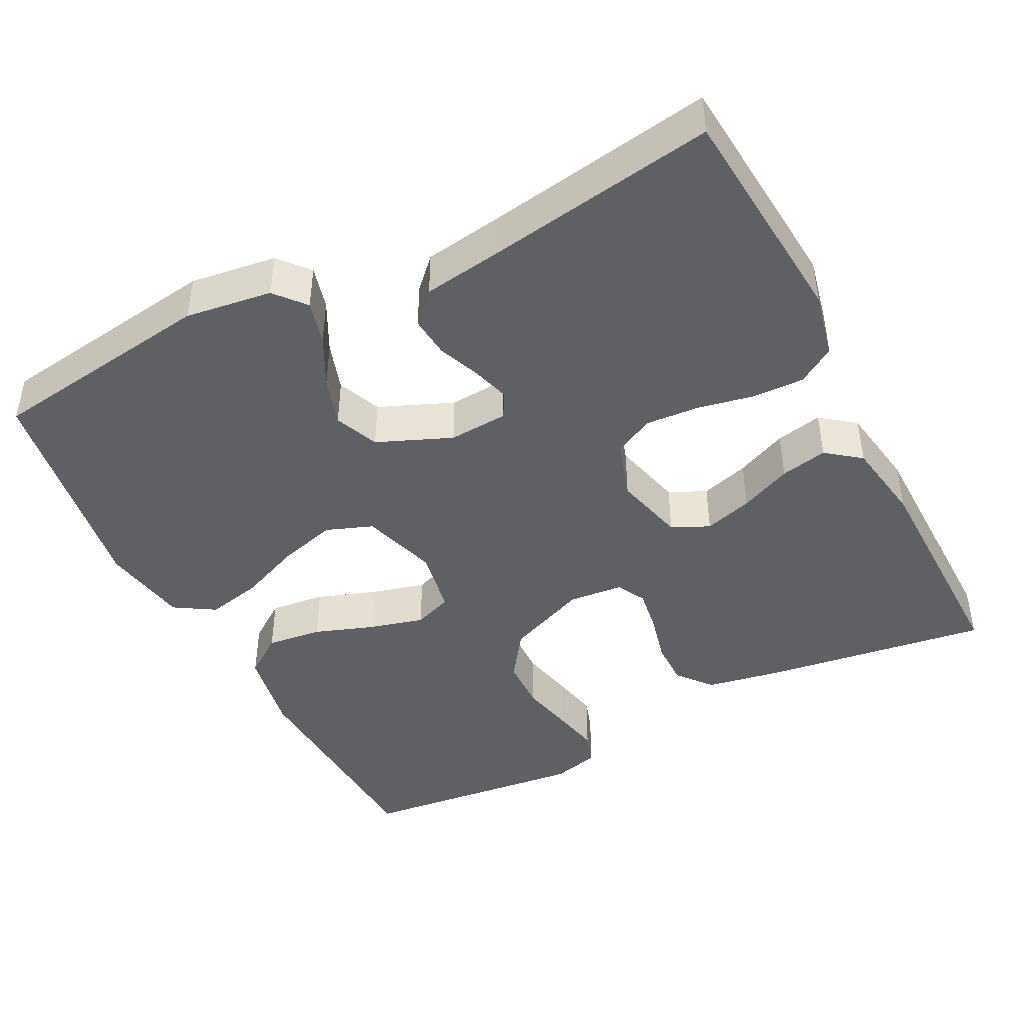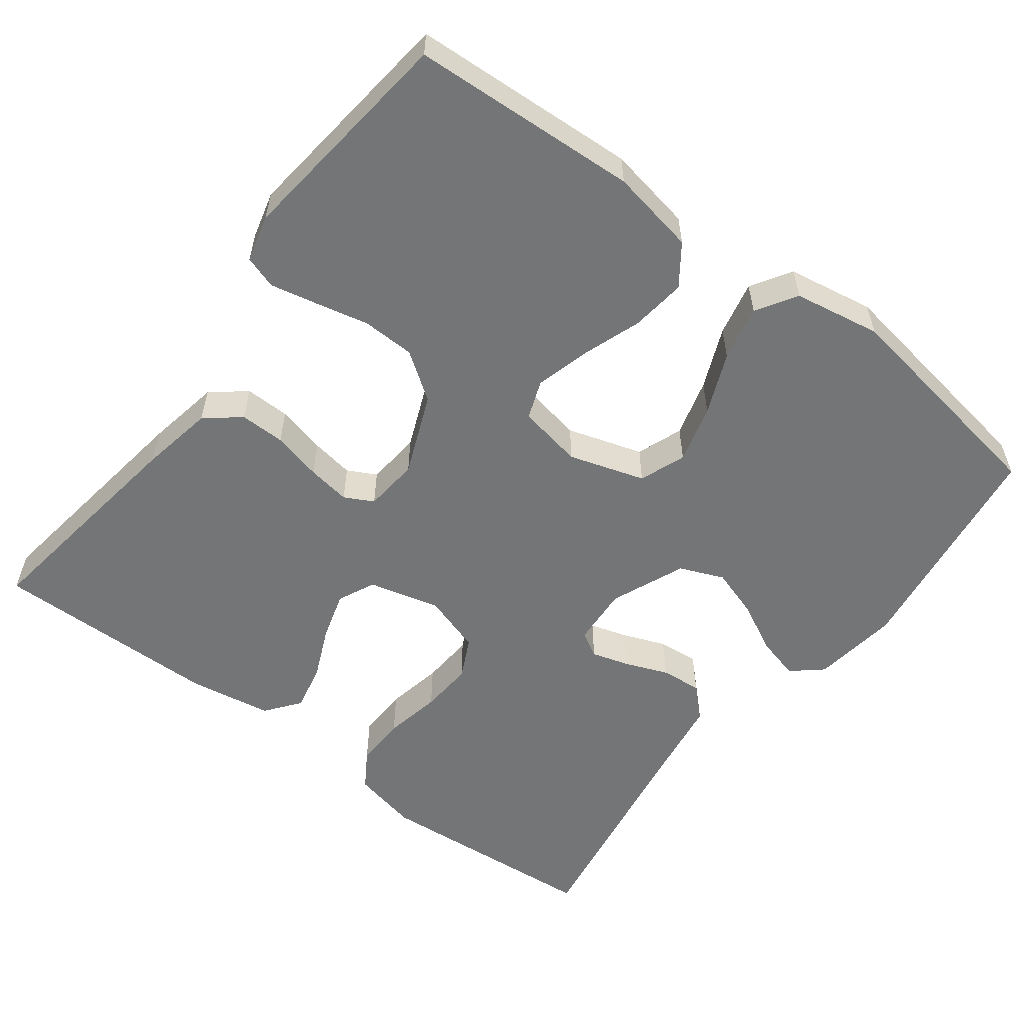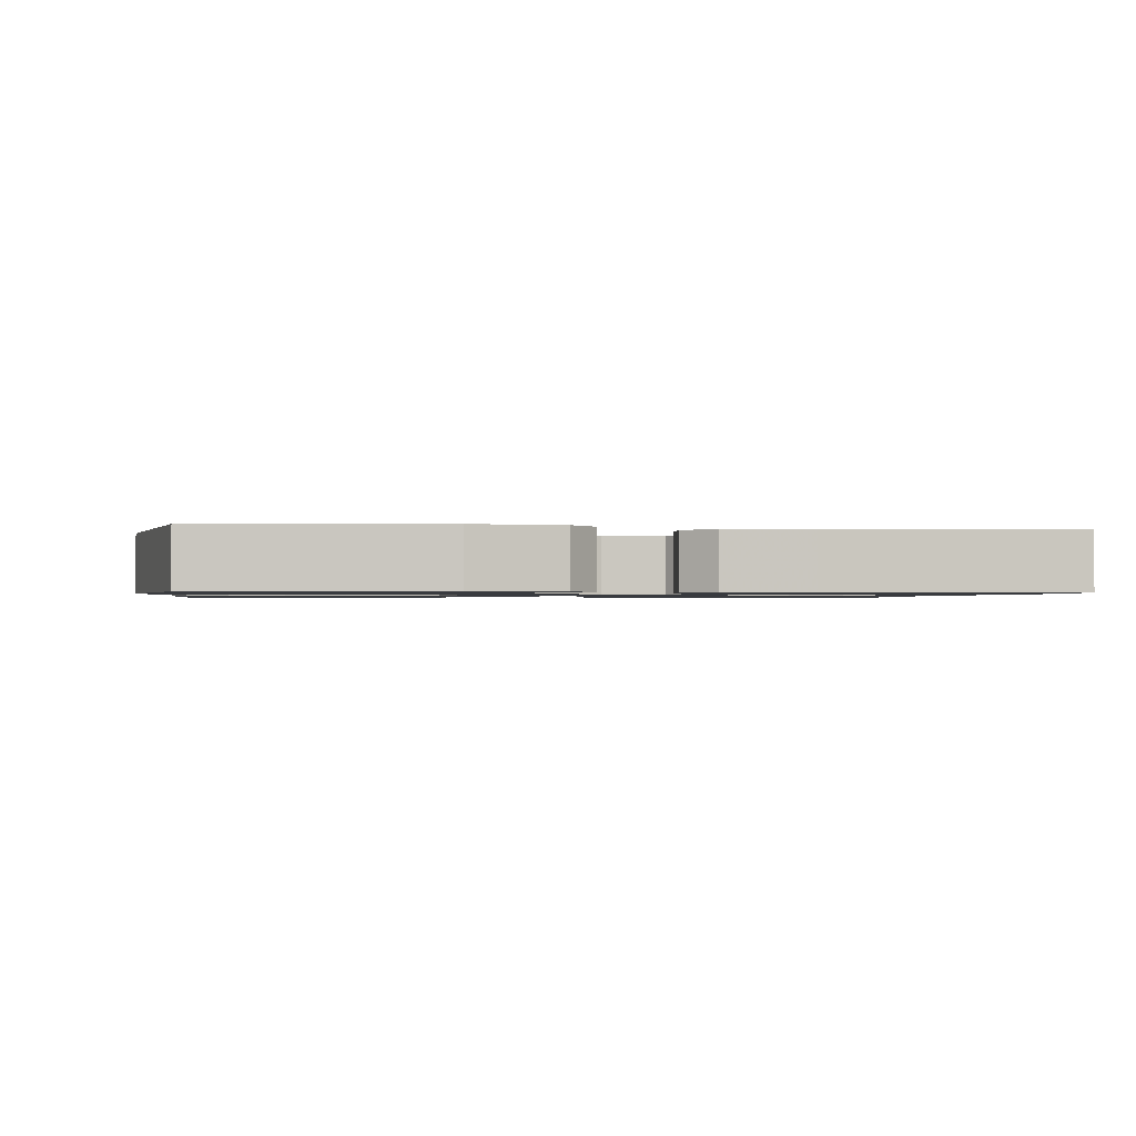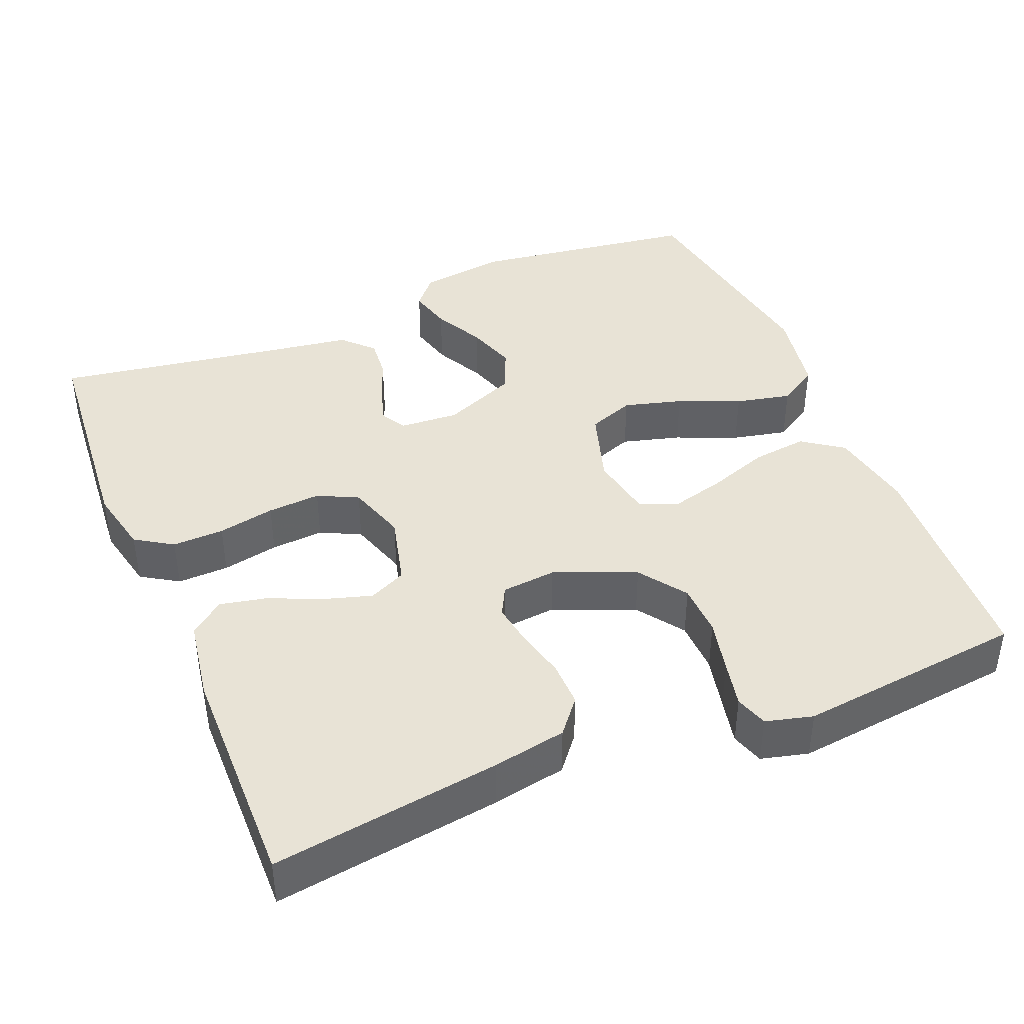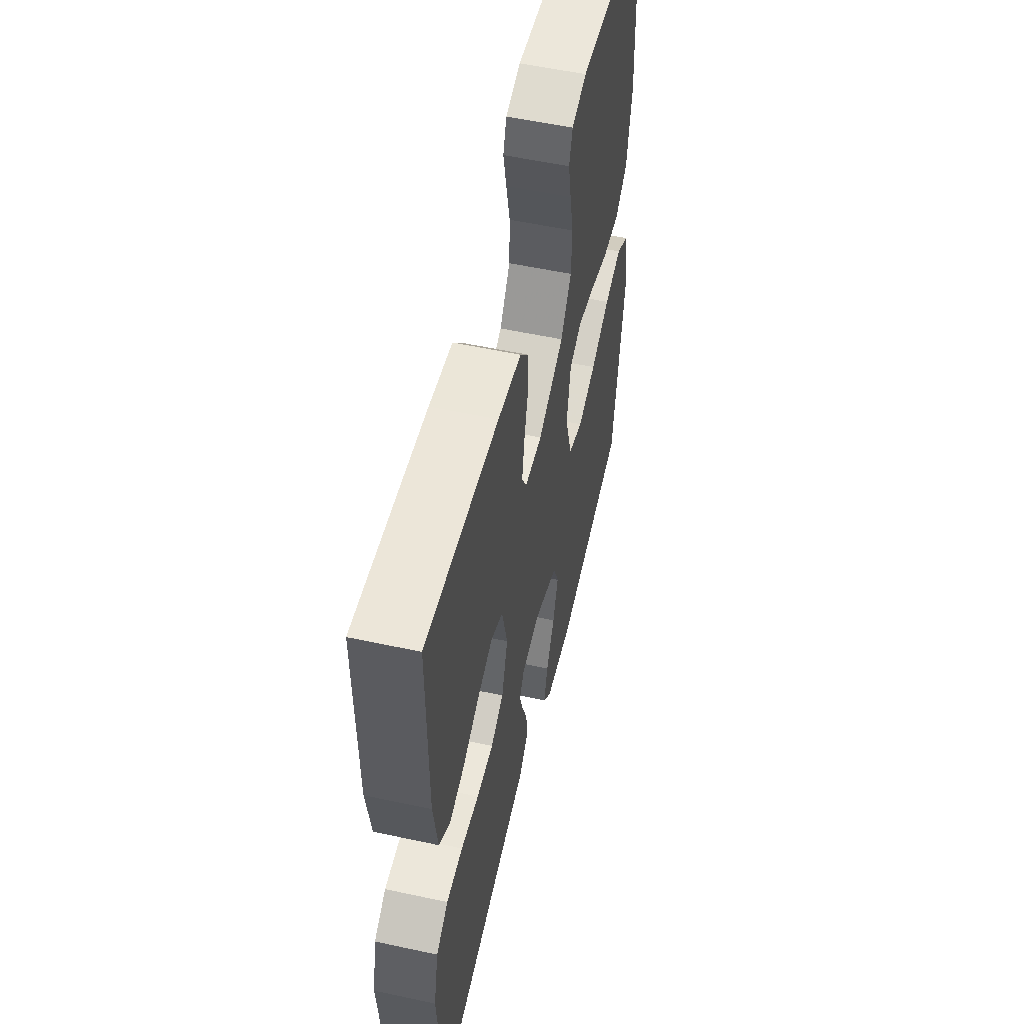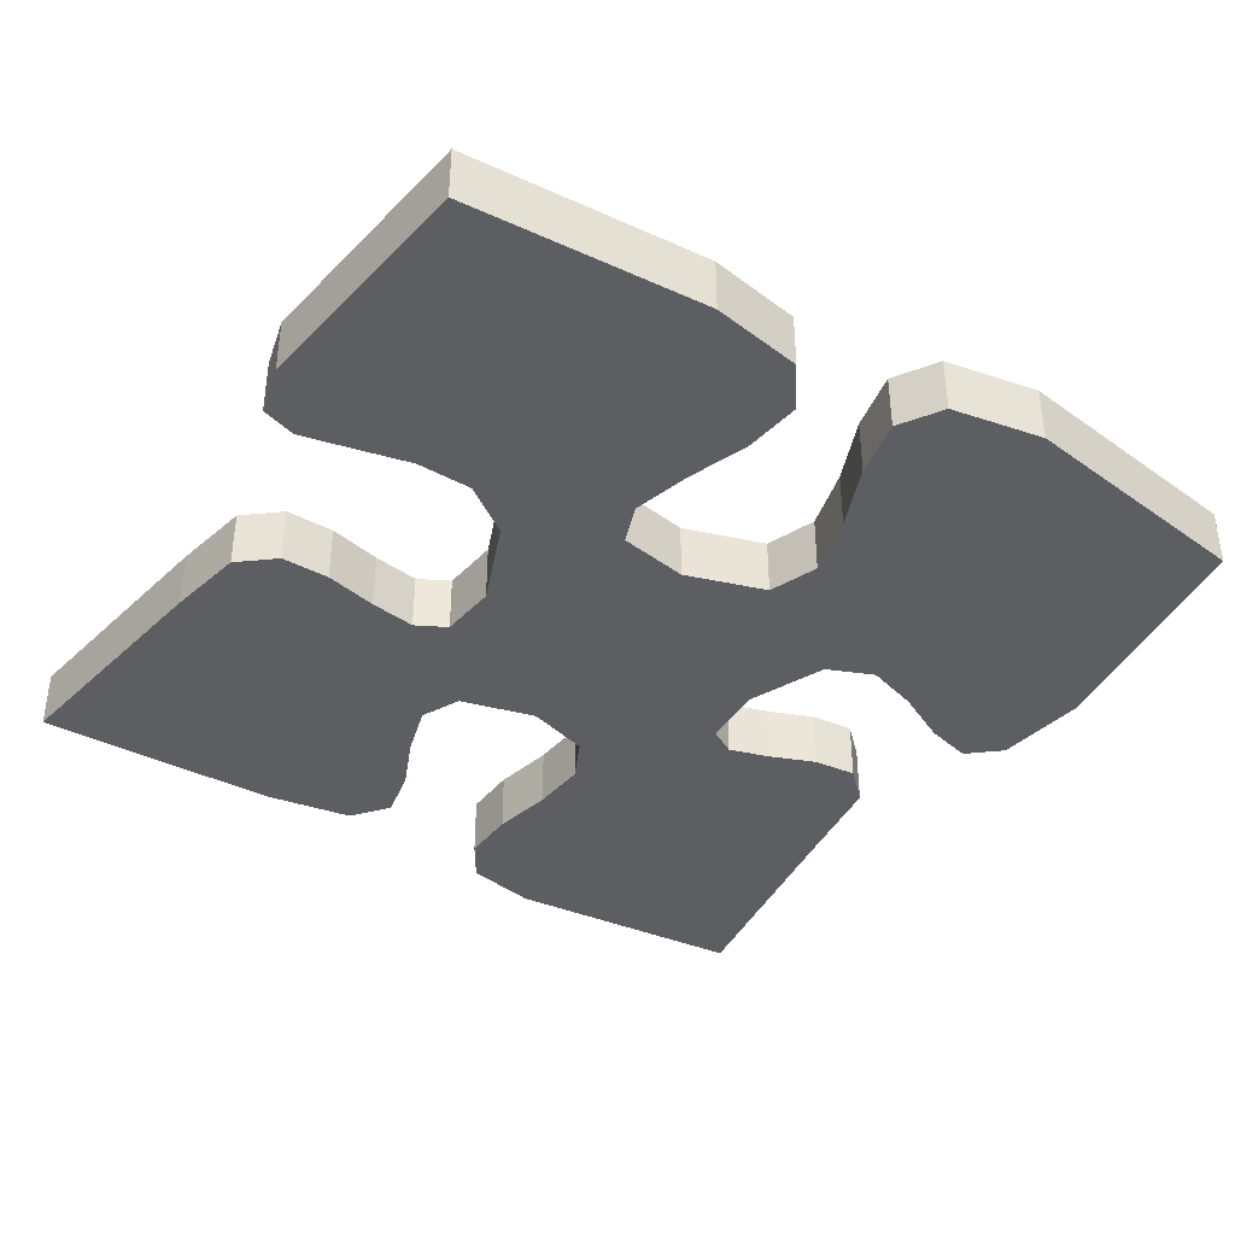
<metadata>
{"format":"obj","ext":"obj","renderer":"f3d","projection":"perspective","resolution":1024,"background":"white","views":[{"elev":-44.4,"azim":-152.8,"up":"+Y"},{"elev":-56.4,"azim":52.9,"up":"+Y"},{"elev":-1.1,"azim":171.6,"up":"+Y"},{"elev":41.6,"azim":-22.4,"up":"+Y"},{"elev":54.9,"azim":-77.1,"up":"+Z"},{"elev":-38.9,"azim":57.4,"up":"+Y"}]}
</metadata>
<code>
v -0.5 0.07 -0.5
v -0.525 0.07 -0.2
v -0.506 0.07 -0.113
v -0.457 0.07 -0.082
v -0.389 0.07 -0.084
v -0.314 0.07 -0.099
v -0.244 0.07 -0.104
v -0.191 0.07 -0.078
v -0.166 0.07 0
v -0.19 0.07 0.094
v -0.239 0.07 0.117
v -0.303 0.07 0.098
v -0.371 0.07 0.068
v -0.433 0.07 0.055
v -0.478 0.07 0.09
v -0.496 0.07 0.2
v -0.5 0.07 0.5
v -0.2 0.07 0.457
v -0.103 0.07 0.439
v -0.066 0.07 0.394
v -0.067 0.07 0.334
v -0.083 0.07 0.269
v -0.092 0.07 0.212
v -0.072 0.07 0.174
v 0 0.07 0.167
v 0.107 0.07 0.211
v 0.151 0.07 0.273
v 0.153 0.07 0.343
v 0.137 0.07 0.414
v 0.124 0.07 0.475
v 0.138 0.07 0.518
v 0.2 0.07 0.534
v 0.5 0.07 0.5
v 0.516 0.07 0.2
v 0.495 0.07 0.087
v 0.442 0.07 0.049
v 0.369 0.07 0.058
v 0.29 0.07 0.086
v 0.219 0.07 0.105
v 0.168 0.07 0.086
v 0.152 0.07 0
v 0.183 0.07 -0.1
v 0.244 0.07 -0.123
v 0.321 0.07 -0.102
v 0.402 0.07 -0.068
v 0.475 0.07 -0.052
v 0.528 0.07 -0.085
v 0.548 0.07 -0.2
v 0.5 0.07 -0.5
v 0.2 0.07 -0.542
v 0.086 0.07 -0.526
v 0.052 0.07 -0.486
v 0.067 0.07 -0.429
v 0.101 0.07 -0.363
v 0.122 0.07 -0.298
v 0.098 0.07 -0.24
v 0 0.07 -0.199
v -0.078 0.07 -0.204
v -0.097 0.07 -0.237
v -0.082 0.07 -0.287
v -0.06 0.07 -0.343
v -0.055 0.07 -0.397
v -0.093 0.07 -0.436
v -0.2 0.07 -0.452
v -0.5 0 -0.5
v -0.525 0 -0.2
v -0.506 0 -0.113
v -0.457 0 -0.082
v -0.389 0 -0.084
v -0.314 0 -0.099
v -0.244 0 -0.104
v -0.191 0 -0.078
v -0.166 0 0
v -0.19 0 0.094
v -0.239 0 0.117
v -0.303 0 0.098
v -0.371 0 0.068
v -0.433 0 0.055
v -0.478 0 0.09
v -0.496 0 0.2
v -0.5 0 0.5
v -0.2 0 0.457
v -0.103 0 0.439
v -0.066 0 0.394
v -0.067 0 0.334
v -0.083 0 0.269
v -0.092 0 0.212
v -0.072 0 0.174
v 0 0 0.167
v 0.107 0 0.211
v 0.151 0 0.273
v 0.153 0 0.343
v 0.137 0 0.414
v 0.124 0 0.475
v 0.138 0 0.518
v 0.2 0 0.534
v 0.5 0 0.5
v 0.516 0 0.2
v 0.495 0 0.087
v 0.442 0 0.049
v 0.369 0 0.058
v 0.29 0 0.086
v 0.219 0 0.105
v 0.168 0 0.086
v 0.152 0 0
v 0.183 0 -0.1
v 0.244 0 -0.123
v 0.321 0 -0.102
v 0.402 0 -0.068
v 0.475 0 -0.052
v 0.528 0 -0.085
v 0.548 0 -0.2
v 0.5 0 -0.5
v 0.2 0 -0.542
v 0.086 0 -0.526
v 0.052 0 -0.486
v 0.067 0 -0.429
v 0.101 0 -0.363
v 0.122 0 -0.298
v 0.098 0 -0.24
v 0 0 -0.199
v -0.078 0 -0.204
v -0.097 0 -0.237
v -0.082 0 -0.287
v -0.06 0 -0.343
v -0.055 0 -0.397
v -0.093 0 -0.436
v -0.2 0 -0.452
f 61 62 63 64
f 60 61 64 1
f 59 60 1 2
f 58 59 2 3
f 57 58 3 4
f 51 52 53 54
f 51 54 55
f 50 51 55
f 49 50 55
f 48 49 55 56
f 44 45 46 47
f 43 44 47 48
f 35 36 37 38
f 35 38 39
f 34 35 39
f 33 34 39
f 32 33 39 40
f 28 29 30 31
f 28 31 32
f 27 28 32 40
f 19 20 21 22
f 19 22 23
f 18 19 23
f 17 18 23
f 16 17 23 24
f 12 13 14 15
f 11 12 15 16
f 57 4 5 6
f 57 6 7
f 43 48 56 57
f 42 43 57 7
f 41 42 7 8
f 26 27 40 41
f 25 26 41 8
f 11 16 24 25
f 10 11 25
f 9 10 25
f 8 9 25
f 128 127 126 125
f 65 128 125 124
f 66 65 124 123
f 67 66 123 122
f 68 67 122 121
f 118 117 116 115
f 119 118 115
f 119 115 114
f 119 114 113
f 120 119 113 112
f 111 110 109 108
f 112 111 108 107
f 102 101 100 99
f 103 102 99
f 103 99 98
f 103 98 97
f 104 103 97 96
f 95 94 93 92
f 96 95 92
f 104 96 92 91
f 86 85 84 83
f 87 86 83
f 87 83 82
f 87 82 81
f 88 87 81 80
f 79 78 77 76
f 80 79 76 75
f 70 69 68 121
f 71 70 121
f 121 120 112 107
f 71 121 107 106
f 72 71 106 105
f 105 104 91 90
f 72 105 90 89
f 89 88 80 75
f 89 75 74
f 89 74 73
f 89 73 72
f 1 65 66 2
f 2 66 67 3
f 3 67 68 4
f 4 68 69 5
f 5 69 70 6
f 6 70 71 7
f 7 71 72 8
f 8 72 73 9
f 9 73 74 10
f 10 74 75 11
f 11 75 76 12
f 12 76 77 13
f 13 77 78 14
f 14 78 79 15
f 15 79 80 16
f 16 80 81 17
f 17 81 82 18
f 18 82 83 19
f 19 83 84 20
f 20 84 85 21
f 21 85 86 22
f 22 86 87 23
f 23 87 88 24
f 24 88 89 25
f 25 89 90 26
f 26 90 91 27
f 27 91 92 28
f 28 92 93 29
f 29 93 94 30
f 30 94 95 31
f 31 95 96 32
f 32 96 97 33
f 33 97 98 34
f 34 98 99 35
f 35 99 100 36
f 36 100 101 37
f 37 101 102 38
f 38 102 103 39
f 39 103 104 40
f 40 104 105 41
f 41 105 106 42
f 42 106 107 43
f 43 107 108 44
f 44 108 109 45
f 45 109 110 46
f 46 110 111 47
f 47 111 112 48
f 48 112 113 49
f 49 113 114 50
f 50 114 115 51
f 51 115 116 52
f 52 116 117 53
f 53 117 118 54
f 54 118 119 55
f 55 119 120 56
f 56 120 121 57
f 57 121 122 58
f 58 122 123 59
f 59 123 124 60
f 60 124 125 61
f 61 125 126 62
f 62 126 127 63
f 63 127 128 64
f 64 128 65 1

</code>
